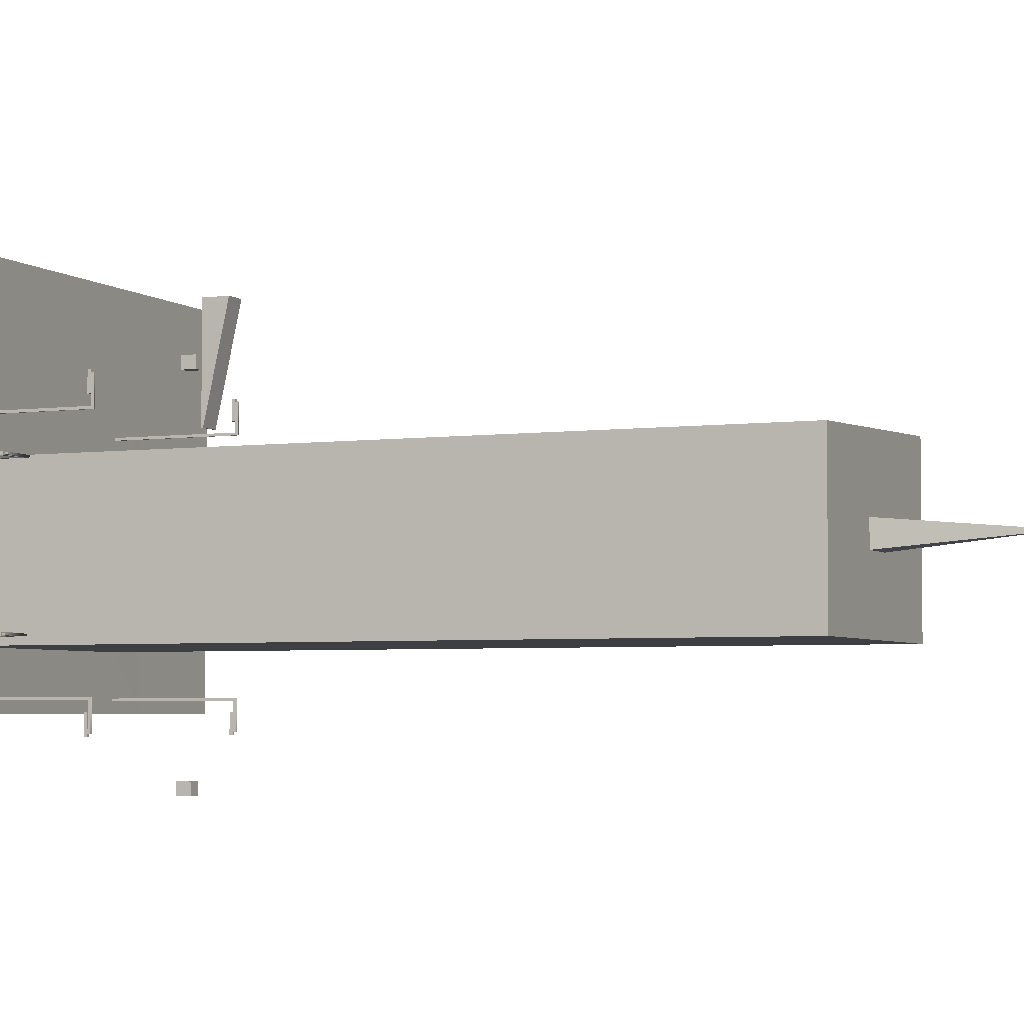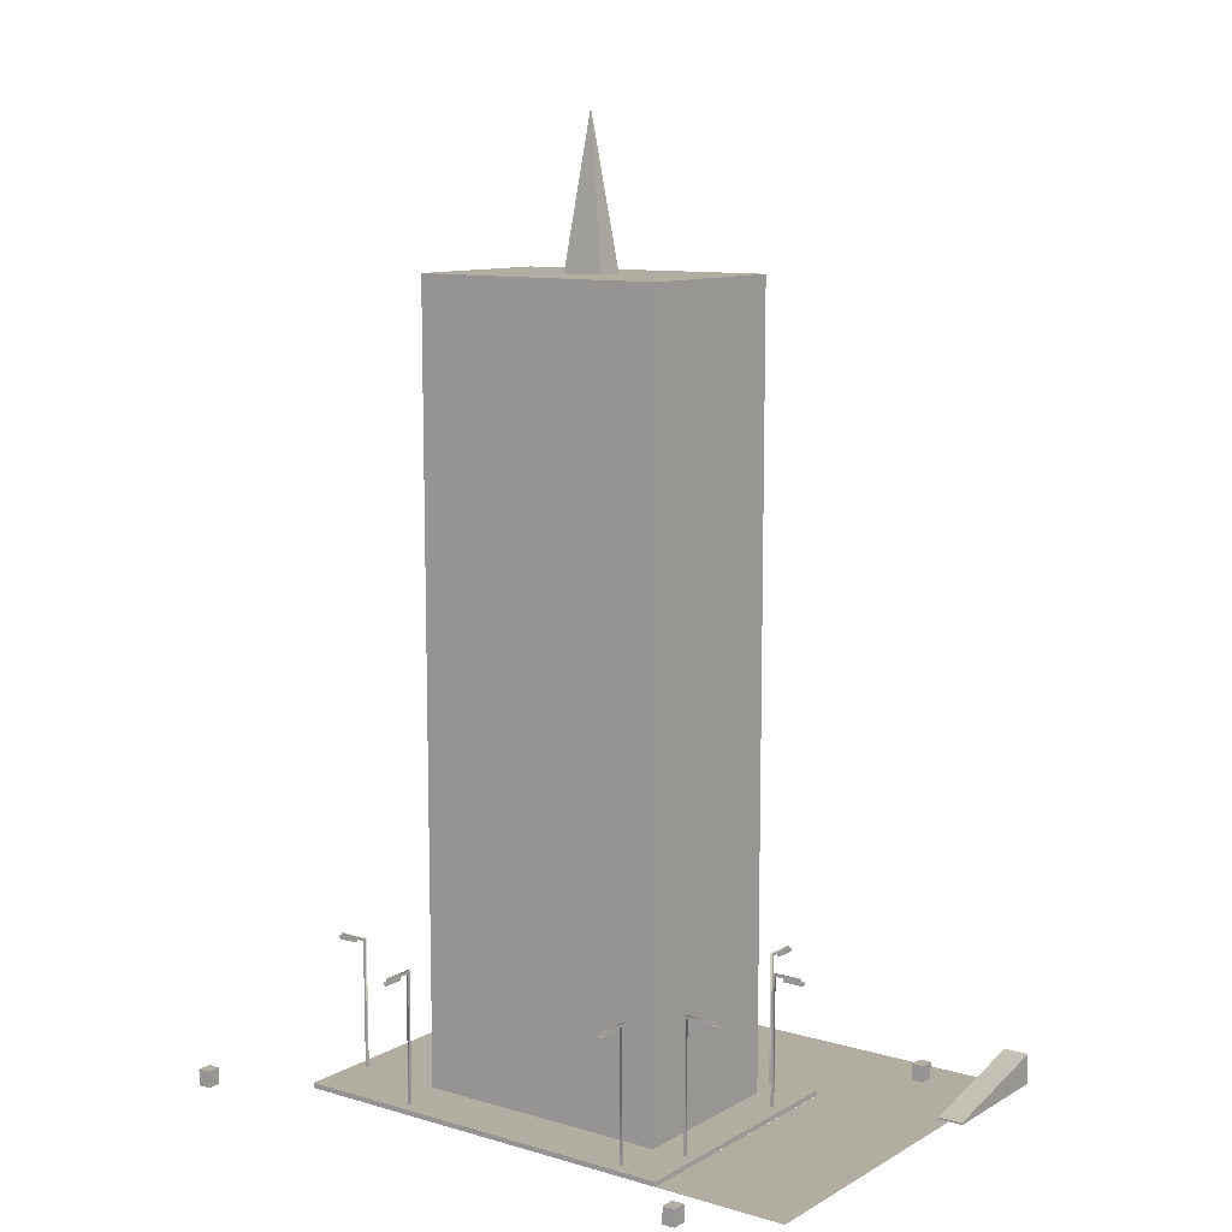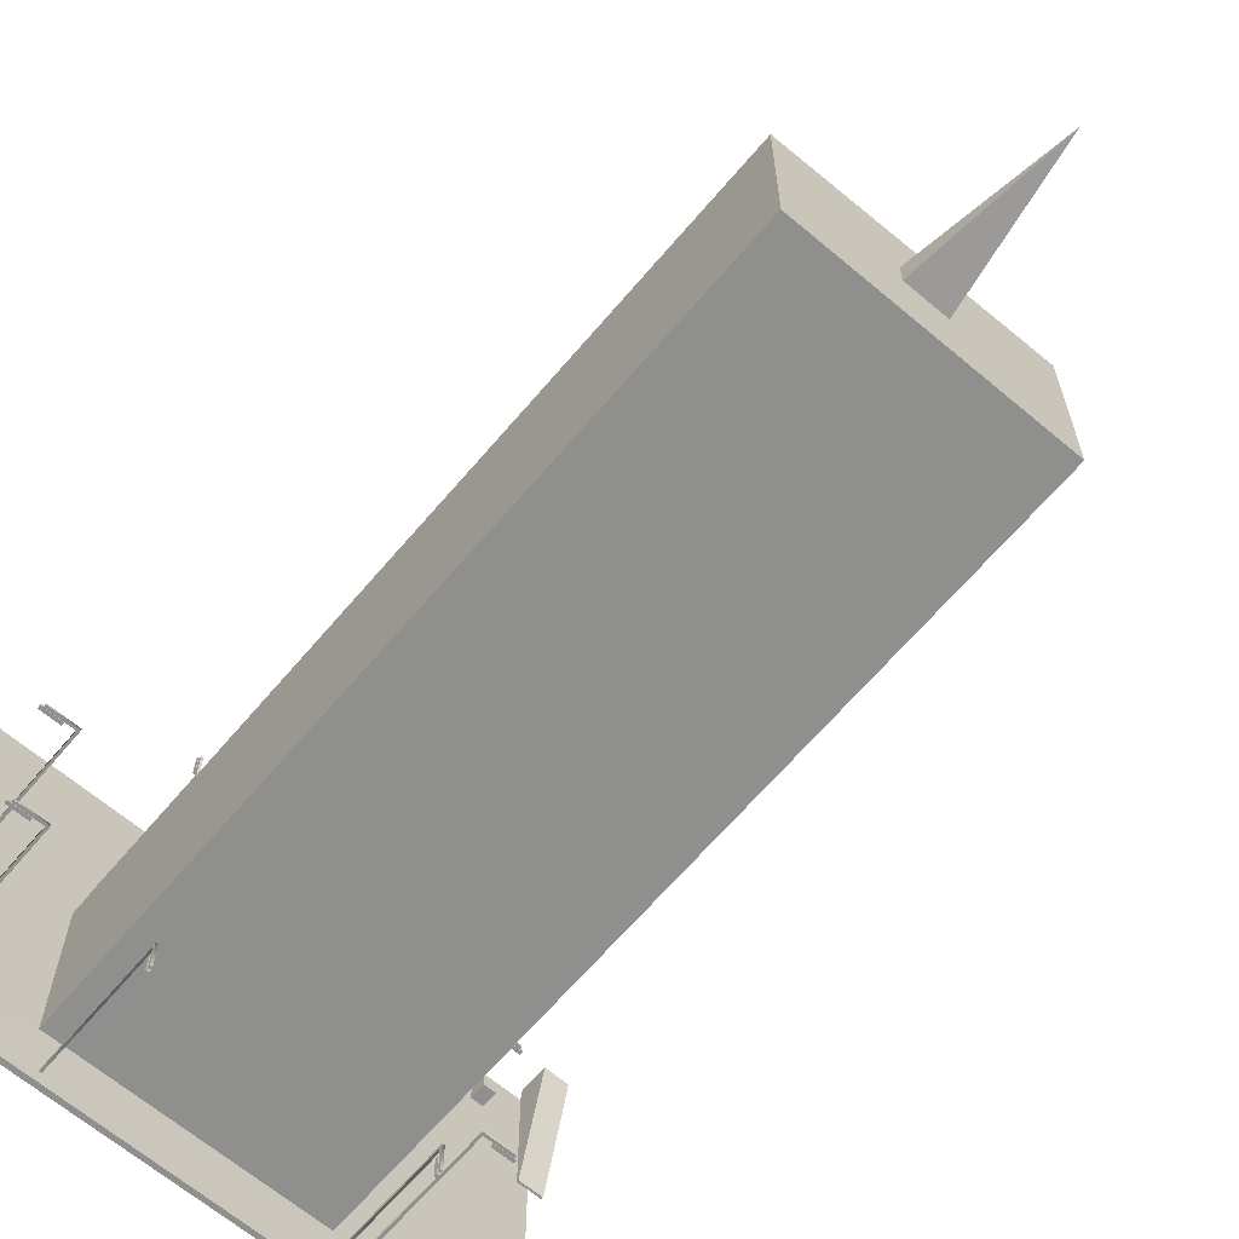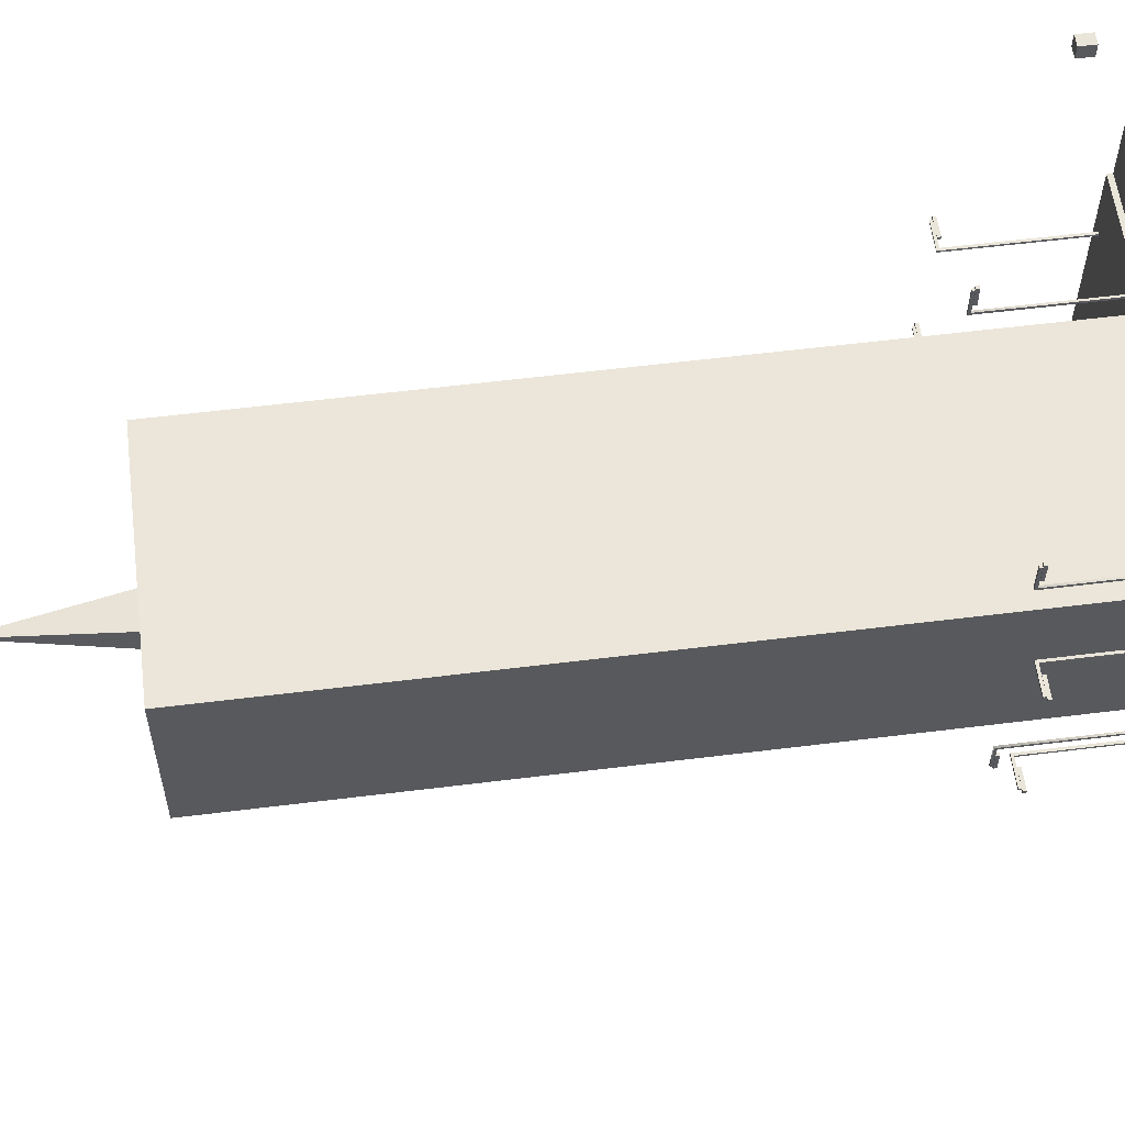
<metadata>
{"format":"obj","ext":"obj","renderer":"f3d","projection":"perspective","resolution":1024,"background":"white","views":[{"elev":-4.1,"azim":113.7,"up":"+Z"},{"elev":10.5,"azim":-143.9,"up":"+Y"},{"elev":-65.3,"azim":139.7,"up":"+Z"},{"elev":58.5,"azim":-97.3,"up":"+Z"}]}
</metadata>
<code>
v  -4.873 0.4546 -0.5397
v  -4.712 0.0002 -0.5397
v  -5.056 0.0168 -0.5397
v  -4.873 0.4546 -0.5397
v  -5.157 0.0168 -0.5397
v  -5.056 0.0168 -0.5397
v  -5.184 0.5557 -0.5397
v  -5.157 0.0168 -0.5397
v  -5.277 0.5707 -0.5397
v  -5.184 0.5557 -0.5397
v  -5.142 1.559 -0.5397
v  -5.277 0.5707 -0.5397
v  -5.18 1.596 -0.5397
v  -5.142 1.559 -0.5397
v  -4.952 1.671 -0.5397
v  -5.18 1.596 -0.5397
v  -5.045 1.776 -0.5397
v  -4.952 1.671 -0.5397
v  -4.989 1.978 -0.5397
v  -5.045 1.776 -0.5397
v  -4.753 1.963 -0.5397
v  -4.989 1.978 -0.5397
v  -4.764 1.693 -0.5397
v  -4.753 1.963 -0.5397
v  -4.675 1.615 -0.5397
v  -4.764 1.693 -0.5397
v  -4.649 0.5108 -0.5397
v  -4.675 1.615 -0.5397
v  -4.701 0.4996 -0.5397
v  -4.649 0.5108 -0.5397
v  -4.712 0.0002 -0.5397
v  -4.701 0.4996 -0.5397
g land311
l 1 2
l 3 4
l 5 6
l 7 8
l 9 10
l 11 12
l 13 14
l 15 16
l 17 18
l 19 20
l 21 22
l 23 24
l 25 26
l 27 28
l 29 30
l 31 32
v  0 0 -0
v  40 0 -0
v  40 -0 -10
v  10 0 -10
v  10 0 -30
v  0 -0 -30
g road
f 33 34 35 36
f 33 36 37 38
v  13.19 0.4 -12.87
v  32.51 0.4 -13.71
v  32.51 58.19 -13.71
v  13.19 58.19 -12.87
v  32.51 0.4 -25.71
v  32.51 58.19 -25.71
v  13.19 0.4 -25.71
v  13.19 58.19 -25.71
g build_01
f 39 40 41 42
f 40 43 44 41
f 43 45 46 44
f 45 39 42 46
f 42 41 44 46
v  10 0.0105 -10
v  40 -0 -10
v  40 0.4 -10
v  10.03 0.4 -10
v  40 0 -30
v  40 0.4 -30
v  10 0 -30
v  10 0.3513 -30
v  32.51 0.4 -13.71
v  13.19 0.4 -12.87
v  32.51 0.4 -25.71
v  13.19 0.4 -25.71
v  39.19 0 -14.59
v  39.19 0 -14.43
v  39 0 -14.43
v  39 0 -14.59
v  39 10.17 -14.59
v  39.19 9.964 -14.59
v  39 10.17 -14.43
v  39.19 9.964 -14.43
v  41.33 9.964 -14.59
v  41.33 10.17 -14.59
v  41.33 10.17 -14.43
v  41.33 9.964 -14.43
v  39.19 0 -25.36
v  39.19 0 -25.2
v  39 0 -25.2
v  39 0 -25.36
v  39 10.17 -25.36
v  39.19 9.964 -25.36
v  39 10.17 -25.2
v  39.19 9.964 -25.2
v  41.33 9.964 -25.36
v  41.33 10.17 -25.36
v  41.33 10.17 -25.2
v  41.33 9.964 -25.2
v  31.86 0 -10.73
v  31.7 0 -10.73
v  31.7 0 -10.92
v  31.86 0 -10.92
v  31.86 10.17 -10.92
v  31.86 9.964 -10.73
v  31.7 10.17 -10.92
v  31.7 9.964 -10.73
v  31.86 9.964 -8.593
v  31.86 10.17 -8.593
v  31.7 10.17 -8.593
v  31.7 9.964 -8.593
v  13.46 0 -10.73
v  13.3 0 -10.73
v  13.3 0 -10.92
v  13.46 0 -10.92
v  13.46 10.17 -10.92
v  13.46 9.964 -10.73
v  13.3 10.17 -10.92
v  13.3 9.964 -10.73
v  13.46 9.964 -8.593
v  13.46 10.17 -8.593
v  13.3 10.17 -8.593
v  13.3 9.964 -8.593
v  10.78 0 -14.43
v  10.78 0 -14.59
v  10.98 0 -14.59
v  10.98 0 -14.43
v  10.98 10.17 -14.43
v  10.78 9.964 -14.43
v  10.98 10.17 -14.59
v  10.78 9.964 -14.59
v  8.646 9.964 -14.43
v  8.646 10.17 -14.43
v  8.646 10.17 -14.59
v  8.646 9.964 -14.59
v  10.78 0 -25.19
v  10.78 0 -25.35
v  10.98 0 -25.35
v  10.98 0 -25.19
v  10.98 10.17 -25.19
v  10.78 9.964 -25.19
v  10.98 10.17 -25.35
v  10.78 9.964 -25.35
v  8.646 9.964 -25.19
v  8.646 10.17 -25.19
v  8.646 10.17 -25.35
v  8.646 9.964 -25.35
v  13.29 0 -29.11
v  13.46 0 -29.11
v  13.46 0 -28.92
v  13.29 0 -28.92
v  13.29 10.17 -28.92
v  13.29 9.964 -29.11
v  13.46 10.17 -28.92
v  13.46 9.964 -29.11
v  13.29 9.964 -31.25
v  13.29 10.17 -31.25
v  13.46 10.17 -31.25
v  13.46 9.964 -31.25
v  31.7 0 -29.11
v  31.86 0 -29.11
v  31.86 0 -28.92
v  31.7 0 -28.92
v  31.7 10.17 -28.92
v  31.7 9.964 -29.11
v  31.86 10.17 -28.92
v  31.86 9.964 -29.11
v  31.7 9.964 -31.25
v  31.7 10.17 -31.25
v  31.86 10.17 -31.25
v  31.86 9.964 -31.25
g walk_road
f 47 48 49 50
f 48 51 52 49
f 51 53 54 52
f 53 47 50 54
f 50 49 55 56
f 55 49 52 57
f 52 54 58 57
f 58 54 50 56
f 59 60 61 62
f 62 63 64 59
f 61 65 63 62
f 61 60 66 65
f 59 64 66 60
f 67 68 69 70
f 68 67 64 63
f 69 68 63 65
f 69 65 66 70
f 67 70 66 64
f 71 72 73 74
f 74 75 76 71
f 73 77 75 74
f 73 72 78 77
f 71 76 78 72
f 79 80 81 82
f 80 79 76 75
f 81 80 75 77
f 81 77 78 82
f 79 82 78 76
f 83 84 85 86
f 86 87 88 83
f 85 89 87 86
f 85 84 90 89
f 83 88 90 84
f 91 92 93 94
f 92 91 88 87
f 93 92 87 89
f 93 89 90 94
f 91 94 90 88
f 95 96 97 98
f 98 99 100 95
f 97 101 99 98
f 97 96 102 101
f 95 100 102 96
f 103 104 105 106
f 104 103 100 99
f 105 104 99 101
f 105 101 102 106
f 103 106 102 100
f 107 108 109 110
f 110 111 112 107
f 109 113 111 110
f 109 108 114 113
f 107 112 114 108
f 115 116 117 118
f 116 115 112 111
f 117 116 111 113
f 117 113 114 118
f 115 118 114 112
f 119 120 121 122
f 122 123 124 119
f 121 125 123 122
f 121 120 126 125
f 119 124 126 120
f 127 128 129 130
f 128 127 124 123
f 129 128 123 125
f 129 125 126 130
f 127 130 126 124
f 131 132 133 134
f 134 135 136 131
f 133 137 135 134
f 133 132 138 137
f 131 136 138 132
f 139 140 141 142
f 140 139 136 135
f 141 140 135 137
f 141 137 138 142
f 139 142 138 136
f 143 144 145 146
f 146 147 148 143
f 145 149 147 146
f 145 144 150 149
f 143 148 150 144
f 151 152 153 154
f 152 151 148 147
f 153 152 147 149
f 153 149 150 154
f 151 154 150 148
v  13.19 0.4 -12.87
v  32.51 0.4 -13.71
v  22.85 69.17 -19.52
v  32.51 0.4 -25.71
v  13.19 0.4 -25.71
g build_02
f 155 156 157
f 156 158 157
f 158 159 157
f 159 155 157
v  32.51 10.42 -13.71
v  32.51 10.42 -25.71
v  13.19 10.42 -25.71
v  13.19 10.42 -12.87
v  13.19 0.4 -12.87
v  32.51 0.4 -13.71
v  32.51 0.4 -25.71
v  13.19 0.4 -25.71
g build_03
f 160 161 162 163
f 164 165 160 163
f 165 166 161 160
f 166 167 162 161
f 167 164 163 162
v  13.19 0.4 -12.87
v  32.51 0.4 -13.71
v  32.51 1.261 -13.71
v  13.19 1.261 -12.87
v  32.51 0.4 -25.71
v  32.51 1.261 -25.71
v  13.19 0.4 -25.71
v  13.19 1.261 -25.71
v  27.88 1.239 -16.26
v  27.88 1.239 -16.78
v  28.69 1.239 -16.78
v  28.69 1.239 -16.26
v  27.88 7.613 -16.26
v  28.69 7.613 -16.26
v  28.69 7.613 -16.78
v  27.88 7.613 -16.78
v  27.38 4.916 -15.56
v  27.38 4.916 -17.93
v  29.21 4.916 -17.93
v  29.21 4.916 -15.56
v  27.38 10.3 -15.56
v  29.21 10.3 -15.56
v  29.21 10.3 -17.93
v  27.38 10.3 -17.93
v  24.81 1.239 -16.26
v  24.81 1.239 -16.78
v  25.61 1.239 -16.78
v  25.61 1.239 -16.26
v  24.81 7.613 -16.26
v  25.61 7.613 -16.26
v  25.61 7.613 -16.78
v  24.81 7.613 -16.78
v  24.3 4.916 -15.56
v  24.3 4.916 -17.93
v  26.13 4.916 -17.93
v  26.13 4.916 -15.56
v  24.3 10.3 -15.56
v  26.13 10.3 -15.56
v  26.13 10.3 -17.93
v  24.3 10.3 -17.93
v  21.7 1.239 -16.26
v  21.7 1.239 -16.78
v  22.5 1.239 -16.78
v  22.5 1.239 -16.26
v  21.7 7.613 -16.26
v  22.5 7.613 -16.26
v  22.5 7.613 -16.78
v  21.7 7.613 -16.78
v  21.19 4.916 -15.56
v  21.19 4.916 -17.93
v  23.02 4.916 -17.93
v  23.02 4.916 -15.56
v  21.19 10.3 -15.56
v  23.02 10.3 -15.56
v  23.02 10.3 -17.93
v  21.19 10.3 -17.93
v  18.46 1.239 -16.26
v  18.46 1.239 -16.78
v  19.26 1.239 -16.78
v  19.26 1.239 -16.26
v  18.46 7.613 -16.26
v  19.26 7.613 -16.26
v  19.26 7.613 -16.78
v  18.46 7.613 -16.78
v  17.95 4.916 -15.56
v  17.95 4.916 -17.93
v  19.78 4.916 -17.93
v  19.78 4.916 -15.56
v  17.95 10.3 -15.56
v  19.78 10.3 -15.56
v  19.78 10.3 -17.93
v  17.95 10.3 -17.93
v  25.93 1.284 -21.43
v  25.93 1.284 -21.95
v  26.73 1.284 -21.95
v  26.73 1.284 -21.43
v  25.93 7.658 -21.43
v  26.73 7.658 -21.43
v  26.73 7.658 -21.95
v  25.93 7.658 -21.95
v  25.42 4.962 -20.65
v  25.42 4.962 -23.02
v  27.25 4.962 -23.02
v  27.25 4.962 -20.65
v  25.42 10.34 -20.65
v  27.25 10.34 -20.65
v  27.25 10.34 -23.02
v  25.42 10.34 -23.02
v  22.86 1.284 -21.43
v  22.86 1.284 -21.95
v  23.66 1.284 -21.95
v  23.66 1.284 -21.43
v  22.86 7.658 -21.43
v  23.66 7.658 -21.43
v  23.66 7.658 -21.95
v  22.86 7.658 -21.95
v  22.35 4.962 -20.65
v  22.35 4.962 -23.02
v  24.18 4.962 -23.02
v  24.18 4.962 -20.65
v  22.35 10.34 -20.65
v  24.18 10.34 -20.65
v  24.18 10.34 -23.02
v  22.35 10.34 -23.02
v  19.74 1.284 -21.43
v  19.74 1.284 -21.95
v  20.55 1.284 -21.95
v  20.55 1.284 -21.43
v  19.74 7.658 -21.43
v  20.55 7.658 -21.43
v  20.55 7.658 -21.95
v  19.74 7.658 -21.95
v  19.23 4.962 -20.65
v  19.23 4.962 -23.02
v  21.06 4.962 -23.02
v  21.06 4.962 -20.65
v  19.23 10.34 -20.65
v  21.06 10.34 -20.65
v  21.06 10.34 -23.02
v  19.23 10.34 -23.02
v  16.51 1.284 -21.43
v  16.51 1.284 -21.95
v  17.31 1.284 -21.95
v  17.31 1.284 -21.43
v  16.51 7.658 -21.43
v  17.31 7.658 -21.43
v  17.31 7.658 -21.95
v  16.51 7.658 -21.95
v  16 4.962 -20.65
v  16 4.962 -23.02
v  17.83 4.962 -23.02
v  17.83 4.962 -20.65
v  16 10.34 -20.65
v  17.83 10.34 -20.65
v  17.83 10.34 -23.02
v  16 10.34 -23.02
g build_04
f 168 169 170 171
f 169 172 173 170
f 172 174 175 173
f 174 168 171 175
f 171 170 173 175
f 176 177 178 179
f 180 181 182 183
f 176 179 181 180
f 179 178 182 181
f 178 177 183 182
f 177 176 180 183
f 184 185 186 187
f 188 189 190 191
f 184 187 189 188
f 187 186 190 189
f 186 185 191 190
f 185 184 188 191
f 192 193 194 195
f 196 197 198 199
f 192 195 197 196
f 195 194 198 197
f 194 193 199 198
f 193 192 196 199
f 200 201 202 203
f 204 205 206 207
f 200 203 205 204
f 203 202 206 205
f 202 201 207 206
f 201 200 204 207
f 208 209 210 211
f 212 213 214 215
f 208 211 213 212
f 211 210 214 213
f 210 209 215 214
f 209 208 212 215
f 216 217 218 219
f 220 221 222 223
f 216 219 221 220
f 219 218 222 221
f 218 217 223 222
f 217 216 220 223
f 224 225 226 227
f 228 229 230 231
f 224 227 229 228
f 227 226 230 229
f 226 225 231 230
f 225 224 228 231
f 232 233 234 235
f 236 237 238 239
f 232 235 237 236
f 235 234 238 237
f 234 233 239 238
f 233 232 236 239
f 240 241 242 243
f 244 245 246 247
f 240 243 245 244
f 243 242 246 245
f 242 241 247 246
f 241 240 244 247
f 248 249 250 251
f 252 253 254 255
f 248 251 253 252
f 251 250 254 253
f 250 249 255 254
f 249 248 252 255
f 256 257 258 259
f 260 261 262 263
f 256 259 261 260
f 259 258 262 261
f 258 257 263 262
f 257 256 260 263
f 264 265 266 267
f 268 269 270 271
f 264 267 269 268
f 267 266 270 269
f 266 265 271 270
f 265 264 268 271
f 272 273 274 275
f 276 277 278 279
f 272 275 277 276
f 275 274 278 277
f 274 273 279 278
f 273 272 276 279
f 280 281 282 283
f 284 285 286 287
f 280 283 285 284
f 283 282 286 285
f 282 281 287 286
f 281 280 284 287
f 288 289 290 291
f 292 293 294 295
f 288 291 293 292
f 291 290 294 293
f 290 289 295 294
f 289 288 292 295
f 296 297 298 299
f 300 301 302 303
f 296 299 301 300
f 299 298 302 301
f 298 297 303 302
f 297 296 300 303
v  41.53 9.964 -14.63
v  39.97 9.964 -14.63
v  39.97 9.964 -14.39
v  41.53 9.964 -14.39
v  41.53 9.714 -14.63
v  41.53 9.714 -14.39
v  39.97 9.714 -14.39
v  39.97 9.714 -14.63
v  41.53 9.964 -25.39
v  39.97 9.964 -25.39
v  39.97 9.964 -25.16
v  41.53 9.964 -25.16
v  41.53 9.714 -25.39
v  41.53 9.714 -25.16
v  39.97 9.714 -25.16
v  39.97 9.714 -25.39
v  31.9 9.964 -8.388
v  31.9 9.964 -9.95
v  31.66 9.964 -9.95
v  31.66 9.964 -8.388
v  31.9 9.714 -8.388
v  31.66 9.714 -8.388
v  31.66 9.714 -9.95
v  31.9 9.714 -9.95
v  13.5 9.964 -8.388
v  13.5 9.964 -9.95
v  13.26 9.964 -9.95
v  13.26 9.964 -8.388
v  13.5 9.714 -8.388
v  13.26 9.714 -8.388
v  13.26 9.714 -9.95
v  13.5 9.714 -9.95
v  8.441 9.964 -14.39
v  10 9.964 -14.39
v  10 9.964 -14.63
v  8.441 9.964 -14.63
v  8.441 9.714 -14.39
v  8.441 9.714 -14.63
v  10 9.714 -14.63
v  10 9.714 -14.39
v  8.441 9.964 -25.16
v  10 9.964 -25.16
v  10 9.964 -25.39
v  8.441 9.964 -25.39
v  8.441 9.714 -25.16
v  8.441 9.714 -25.39
v  10 9.714 -25.39
v  10 9.714 -25.16
v  13.26 9.964 -31.45
v  13.26 9.964 -29.89
v  13.5 9.964 -29.89
v  13.5 9.964 -31.45
v  13.26 9.714 -31.45
v  13.5 9.714 -31.45
v  13.5 9.714 -29.89
v  13.26 9.714 -29.89
v  31.66 9.964 -31.45
v  31.66 9.964 -29.89
v  31.9 9.964 -29.89
v  31.9 9.964 -31.45
v  31.66 9.714 -31.45
v  31.9 9.714 -31.45
v  31.9 9.714 -29.89
v  31.66 9.714 -29.89
g lamp
f 304 305 306 307
f 308 309 310 311
f 304 308 311 305
f 305 311 310 306
f 306 310 309 307
f 307 309 308 304
f 312 313 314 315
f 316 317 318 319
f 312 316 319 313
f 313 319 318 314
f 314 318 317 315
f 315 317 316 312
f 320 321 322 323
f 324 325 326 327
f 320 324 327 321
f 321 327 326 322
f 322 326 325 323
f 323 325 324 320
f 328 329 330 331
f 332 333 334 335
f 328 332 335 329
f 329 335 334 330
f 330 334 333 331
f 331 333 332 328
f 336 337 338 339
f 340 341 342 343
f 336 340 343 337
f 337 343 342 338
f 338 342 341 339
f 339 341 340 336
f 344 345 346 347
f 348 349 350 351
f 344 348 351 345
f 345 351 350 346
f 346 350 349 347
f 347 349 348 344
f 352 353 354 355
f 356 357 358 359
f 352 356 359 353
f 353 359 358 354
f 354 358 357 355
f 355 357 356 352
f 360 361 362 363
f 364 365 366 367
f 360 364 367 361
f 361 367 366 362
f 362 366 365 363
f 363 365 364 360
v  4.186 0.764 -3.936
v  4.186 0.764 -4.999
v  5.106 0.764 -4.999
v  5.106 0.764 -3.936
v  4.186 1.98 -3.936
v  5.106 1.98 -3.936
v  5.106 1.98 -4.999
v  4.186 1.98 -4.999
g p_001
f 368 369 370 371
f 372 373 374 375
f 368 371 373 372
f 371 370 374 373
f 370 369 375 374
f 369 368 372 375
v  44.66 0.764 -3.936
v  44.66 0.764 -4.999
v  45.58 0.764 -4.999
v  45.58 0.764 -3.936
v  44.66 1.98 -3.936
v  45.58 1.98 -3.936
v  45.58 1.98 -4.999
v  44.66 1.98 -4.999
g p_002
f 376 377 378 379
f 380 381 382 383
f 376 379 381 380
f 379 378 382 381
f 378 377 383 382
f 377 376 380 383
v  44.66 0.764 -34.83
v  44.66 0.764 -35.89
v  45.58 0.764 -35.89
v  45.58 0.764 -34.83
v  44.66 1.98 -34.83
v  45.58 1.98 -34.83
v  45.58 1.98 -35.89
v  44.66 1.98 -35.89
g p_003
f 384 385 386 387
f 388 389 390 391
f 384 387 389 388
f 387 386 390 389
f 386 385 391 390
f 385 384 388 391
v  4.361 0.764 -34.83
v  4.361 0.764 -35.89
v  5.282 0.764 -35.89
v  5.282 0.764 -34.83
v  4.361 1.98 -34.83
v  5.282 1.98 -34.83
v  5.282 1.98 -35.89
v  4.361 1.98 -35.89
g p_004
f 392 393 394 395
f 396 397 398 399
f 392 395 397 396
f 395 394 398 397
f 394 393 399 398
f 393 392 396 399
v  -1.062 0 0.9234
v  -1.062 0 -8.803
v  0.8168 0 -8.803
v  0.8168 0 0.9234
v  -1.062 2.278 0.9234
v  0.8168 2.278 0.9234
v  0.8168 0.1548 -8.803
v  -1.062 0.1548 -8.803
g test
f 400 401 402 403
f 404 405 406 407
f 400 403 405 404
f 403 402 406 405
f 402 401 407 406
f 401 400 404 407

</code>
